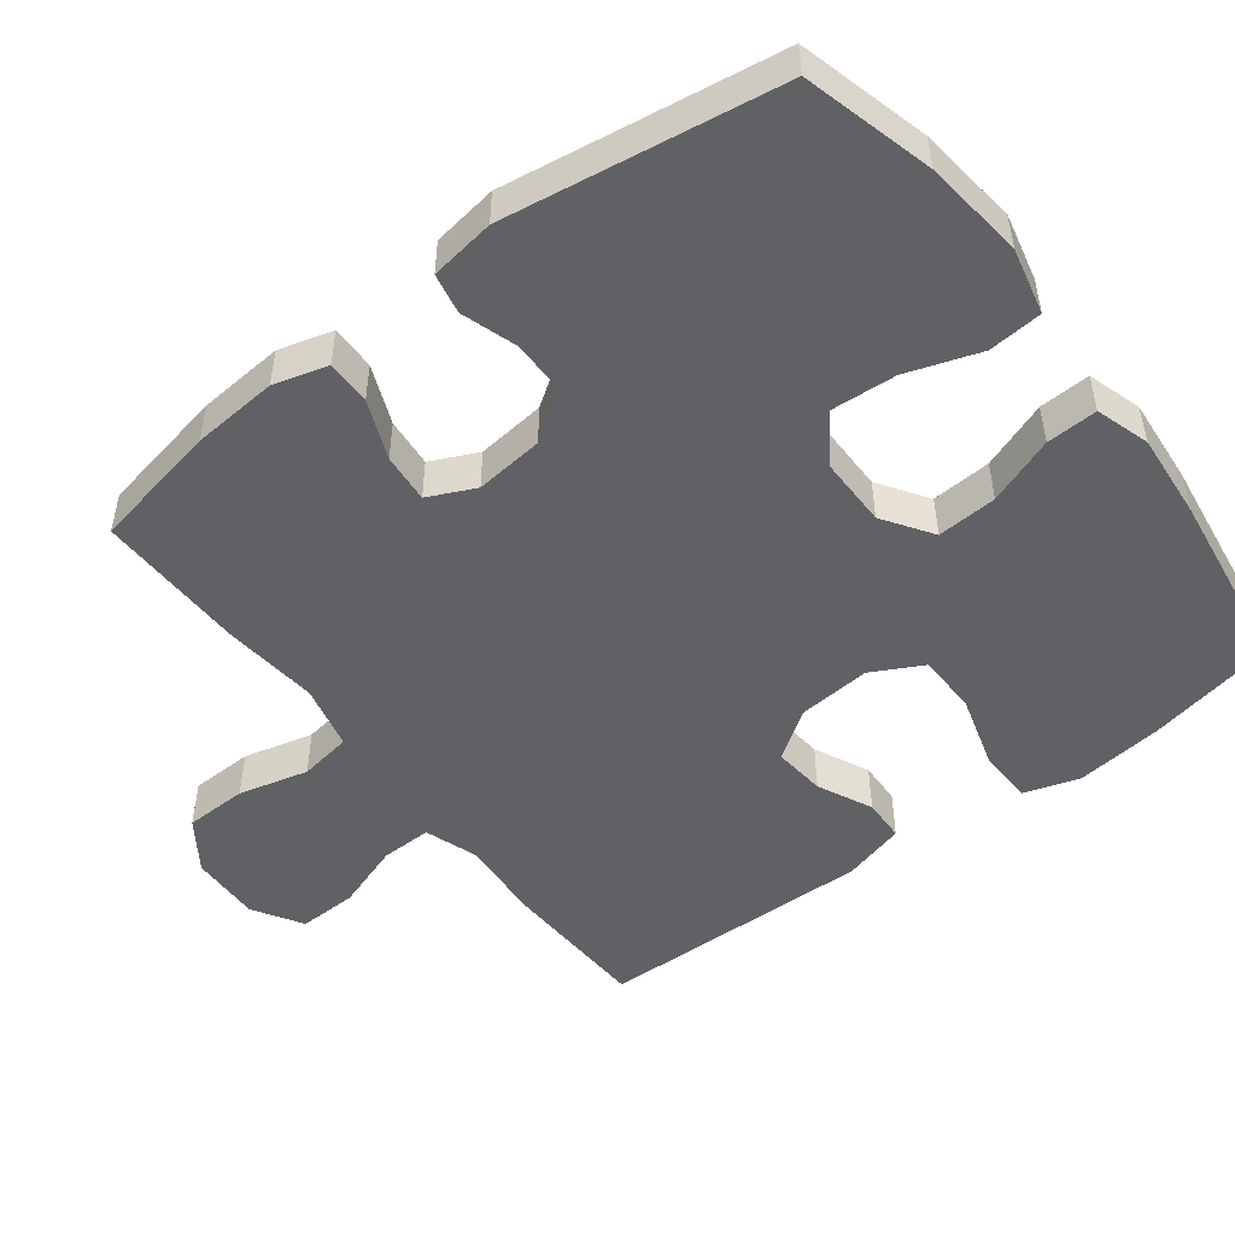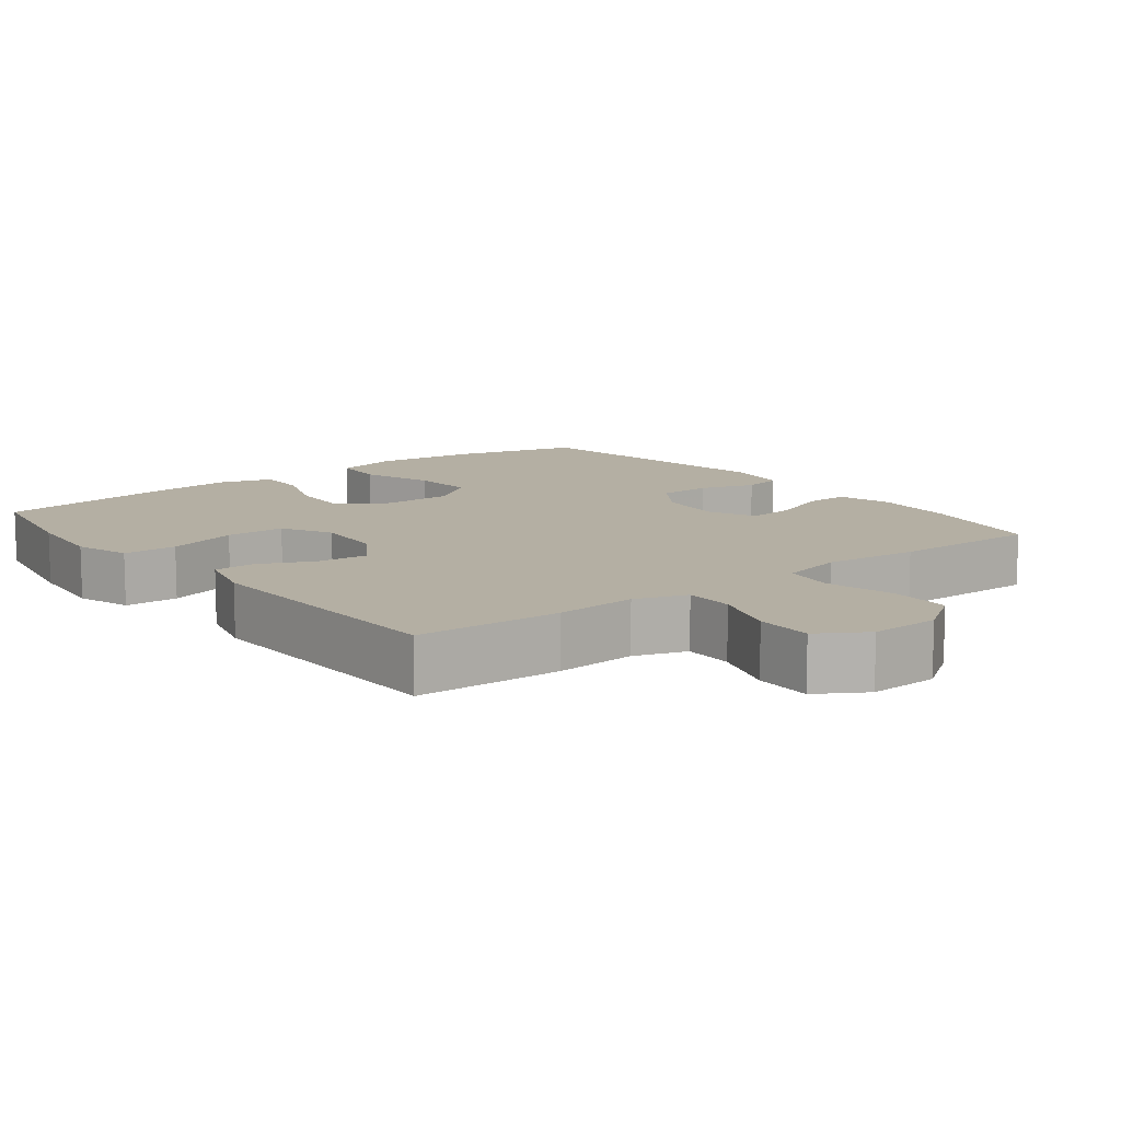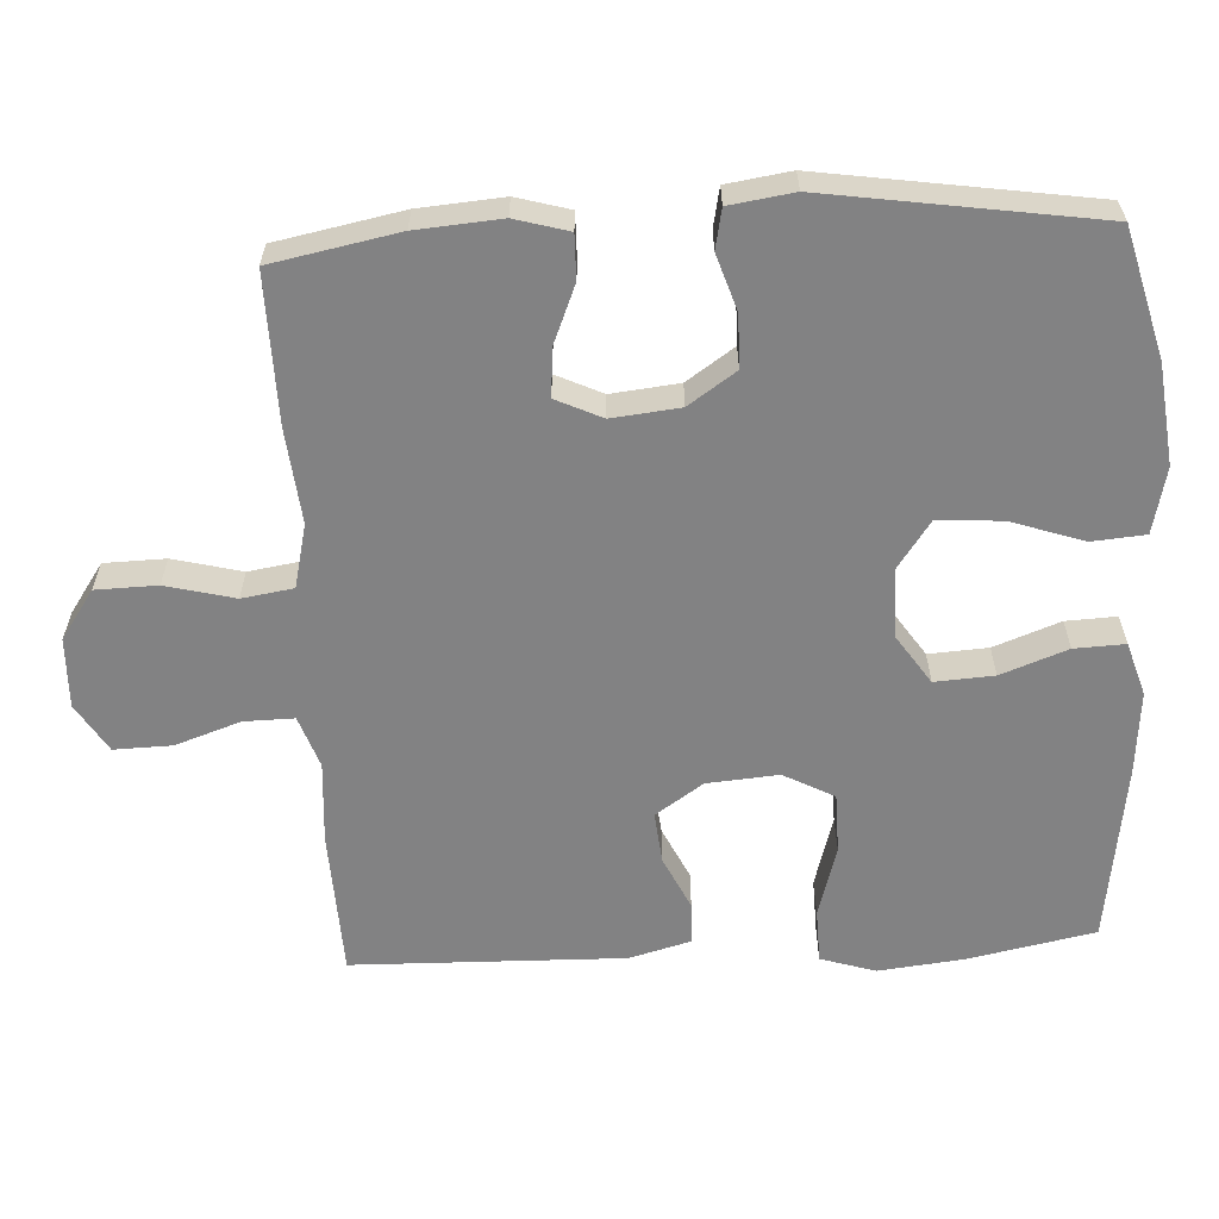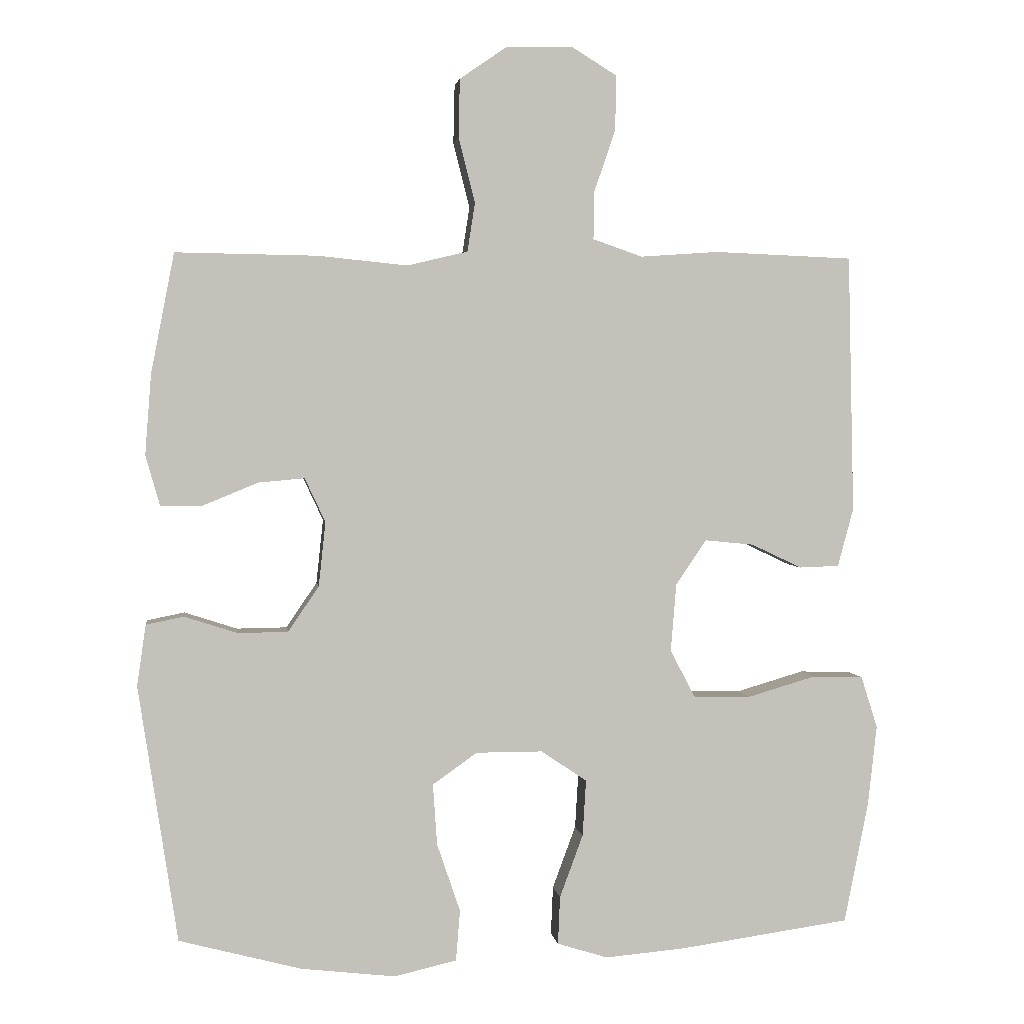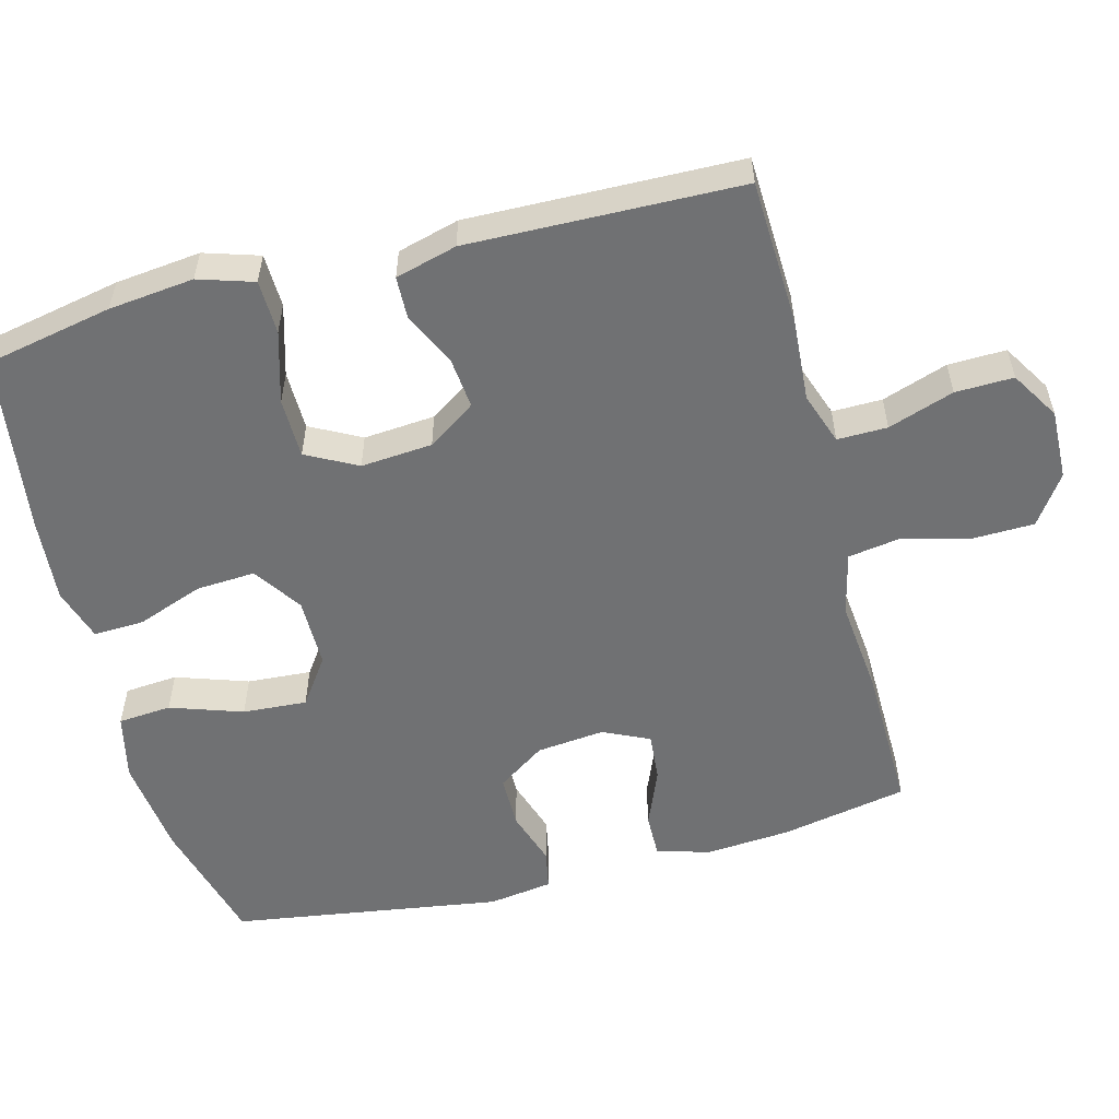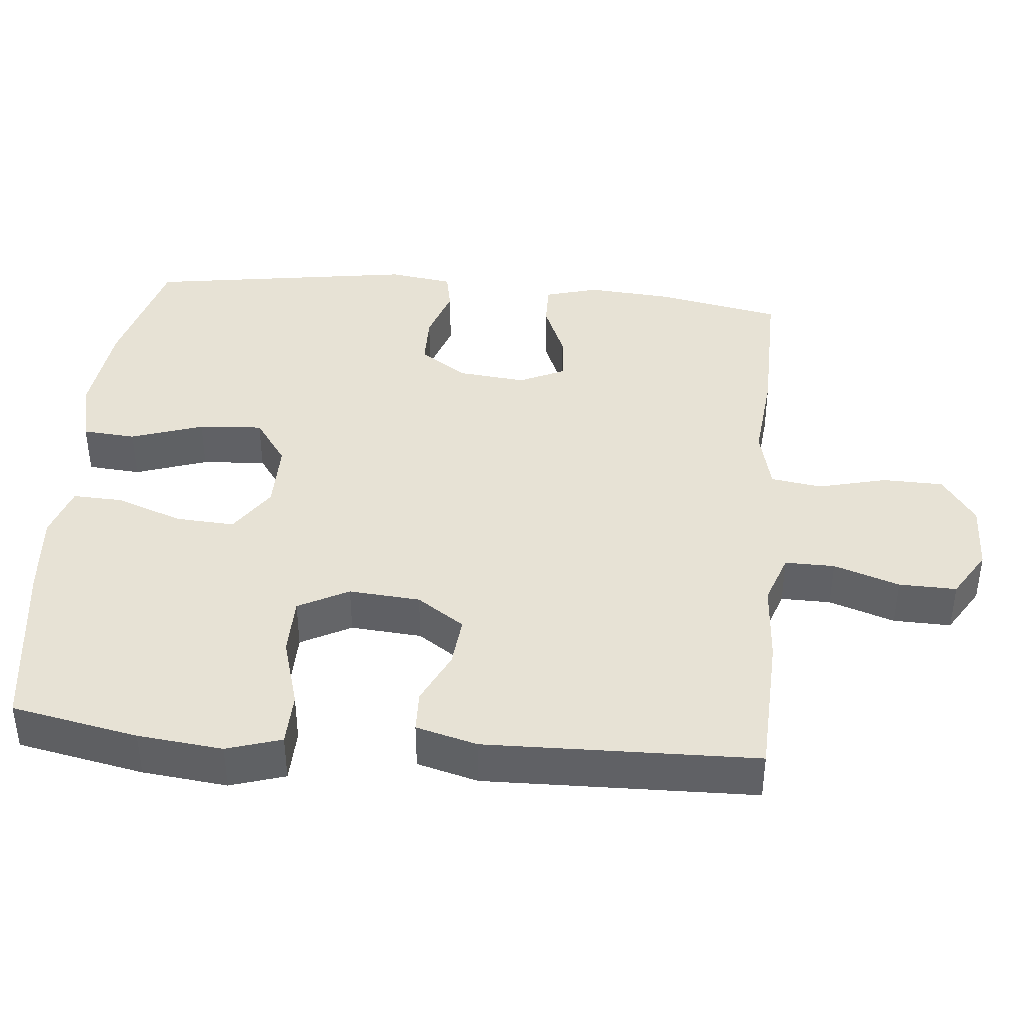
<metadata>
{"format":"obj","ext":"obj","renderer":"f3d","projection":"perspective","resolution":1024,"background":"white","views":[{"elev":-49.8,"azim":127.4,"up":"+Y"},{"elev":11.2,"azim":-38.0,"up":"+Y"},{"elev":-60.8,"azim":93.1,"up":"+Y"},{"elev":2.5,"azim":172.3,"up":"+Z"},{"elev":-55.1,"azim":-75.3,"up":"+Y"},{"elev":40.3,"azim":-84.7,"up":"+Y"}]}
</metadata>
<code>
v -0.5 0.07 -0.5
v -0.535 0.07 -0.324
v -0.548 0.07 -0.206
v -0.524 0.07 -0.13
v -0.449 0.07 -0.128
v -0.35 0.07 -0.157
v -0.267 0.07 -0.156
v -0.23 0.07 -0.086
v -0.238 0.07 0.013
v -0.283 0.07 0.079
v -0.354 0.07 0.072
v -0.428 0.07 0.037
v -0.486 0.07 0.039
v -0.509 0.07 0.124
v -0.5 0.07 0.5
v -0.298 0.07 0.508
v -0.184 0.07 0.5
v -0.112 0.07 0.525
v -0.113 0.07 0.594
v -0.144 0.07 0.685
v -0.146 0.07 0.765
v -0.079 0.07 0.806
v 0.018 0.07 0.803
v 0.086 0.07 0.756
v 0.088 0.07 0.671
v 0.064 0.07 0.576
v 0.075 0.07 0.505
v 0.163 0.07 0.484
v 0.294 0.07 0.497
v 0.5 0.07 0.5
v 0.534 0.07 0.325
v 0.543 0.07 0.208
v 0.522 0.07 0.134
v 0.461 0.07 0.135
v 0.381 0.07 0.168
v 0.314 0.07 0.174
v 0.284 0.07 0.11
v 0.294 0.07 0.016
v 0.339 0.07 -0.05
v 0.412 0.07 -0.051
v 0.489 0.07 -0.026
v 0.544 0.07 -0.037
v 0.557 0.07 -0.126
v 0.5 0.07 -0.5
v 0.322 0.07 -0.547
v 0.184 0.07 -0.563
v 0.093 0.07 -0.542
v 0.087 0.07 -0.468
v 0.121 0.07 -0.368
v 0.127 0.07 -0.279
v 0.062 0.07 -0.233
v -0.035 0.07 -0.233
v -0.102 0.07 -0.278
v -0.097 0.07 -0.36
v -0.063 0.07 -0.452
v -0.06 0.07 -0.522
v -0.134 0.07 -0.545
v -0.25 0.07 -0.535
v -0.5 0 -0.5
v -0.535 0 -0.324
v -0.548 0 -0.206
v -0.524 0 -0.13
v -0.449 0 -0.128
v -0.35 0 -0.157
v -0.267 0 -0.156
v -0.23 0 -0.086
v -0.238 0 0.013
v -0.283 0 0.079
v -0.354 0 0.072
v -0.428 0 0.037
v -0.486 0 0.039
v -0.509 0 0.124
v -0.5 0 0.5
v -0.298 0 0.508
v -0.184 0 0.5
v -0.112 0 0.525
v -0.113 0 0.594
v -0.144 0 0.685
v -0.146 0 0.765
v -0.079 0 0.806
v 0.018 0 0.803
v 0.086 0 0.756
v 0.088 0 0.671
v 0.064 0 0.576
v 0.075 0 0.505
v 0.163 0 0.484
v 0.294 0 0.497
v 0.5 0 0.5
v 0.534 0 0.325
v 0.543 0 0.208
v 0.522 0 0.134
v 0.461 0 0.135
v 0.381 0 0.168
v 0.314 0 0.174
v 0.284 0 0.11
v 0.294 0 0.016
v 0.339 0 -0.05
v 0.412 0 -0.051
v 0.489 0 -0.026
v 0.544 0 -0.037
v 0.557 0 -0.126
v 0.5 0 -0.5
v 0.322 0 -0.547
v 0.184 0 -0.563
v 0.093 0 -0.542
v 0.087 0 -0.468
v 0.121 0 -0.368
v 0.127 0 -0.279
v 0.062 0 -0.233
v -0.035 0 -0.233
v -0.102 0 -0.278
v -0.097 0 -0.36
v -0.063 0 -0.452
v -0.06 0 -0.522
v -0.134 0 -0.545
v -0.25 0 -0.535
f 4 5 6
f 3 4 6
f 2 3 6
f 1 2 6
f 58 1 6
f 57 58 6
f 56 57 6
f 55 56 6
f 54 55 6
f 53 54 6 7
f 52 53 7 8
f 51 52 8 9
f 50 51 9 10
f 47 48 49
f 46 47 49
f 45 46 49
f 44 45 49
f 43 44 49
f 42 43 49
f 41 42 49
f 40 41 49
f 39 40 49 50
f 38 39 50 10
f 33 34 35
f 32 33 35
f 31 32 35
f 30 31 35
f 29 30 35
f 28 29 35
f 27 28 35 36
f 24 25 26
f 23 24 26
f 22 23 26
f 21 22 26
f 20 21 26
f 19 20 26
f 18 19 26 27
f 27 36 37
f 18 27 37
f 17 18 37
f 15 16 17
f 14 15 17
f 13 14 17
f 12 13 17
f 11 12 17
f 17 37 38 10
f 10 11 17
f 64 63 62
f 64 62 61
f 64 61 60
f 64 60 59
f 64 59 116
f 64 116 115
f 64 115 114
f 64 114 113
f 64 113 112
f 65 64 112 111
f 66 65 111 110
f 67 66 110 109
f 68 67 109 108
f 107 106 105
f 107 105 104
f 107 104 103
f 107 103 102
f 107 102 101
f 107 101 100
f 107 100 99
f 107 99 98
f 108 107 98 97
f 68 108 97 96
f 93 92 91
f 93 91 90
f 93 90 89
f 93 89 88
f 93 88 87
f 93 87 86
f 94 93 86 85
f 84 83 82
f 84 82 81
f 84 81 80
f 84 80 79
f 84 79 78
f 84 78 77
f 85 84 77 76
f 95 94 85
f 95 85 76
f 95 76 75
f 75 74 73
f 75 73 72
f 75 72 71
f 75 71 70
f 75 70 69
f 68 96 95 75
f 75 69 68
f 1 59 60 2
f 2 60 61 3
f 3 61 62 4
f 4 62 63 5
f 5 63 64 6
f 6 64 65 7
f 7 65 66 8
f 8 66 67 9
f 9 67 68 10
f 10 68 69 11
f 11 69 70 12
f 12 70 71 13
f 13 71 72 14
f 14 72 73 15
f 15 73 74 16
f 16 74 75 17
f 17 75 76 18
f 18 76 77 19
f 19 77 78 20
f 20 78 79 21
f 21 79 80 22
f 22 80 81 23
f 23 81 82 24
f 24 82 83 25
f 25 83 84 26
f 26 84 85 27
f 27 85 86 28
f 28 86 87 29
f 29 87 88 30
f 30 88 89 31
f 31 89 90 32
f 32 90 91 33
f 33 91 92 34
f 34 92 93 35
f 35 93 94 36
f 36 94 95 37
f 37 95 96 38
f 38 96 97 39
f 39 97 98 40
f 40 98 99 41
f 41 99 100 42
f 42 100 101 43
f 43 101 102 44
f 44 102 103 45
f 45 103 104 46
f 46 104 105 47
f 47 105 106 48
f 48 106 107 49
f 49 107 108 50
f 50 108 109 51
f 51 109 110 52
f 52 110 111 53
f 53 111 112 54
f 54 112 113 55
f 55 113 114 56
f 56 114 115 57
f 57 115 116 58
f 58 116 59 1

</code>
